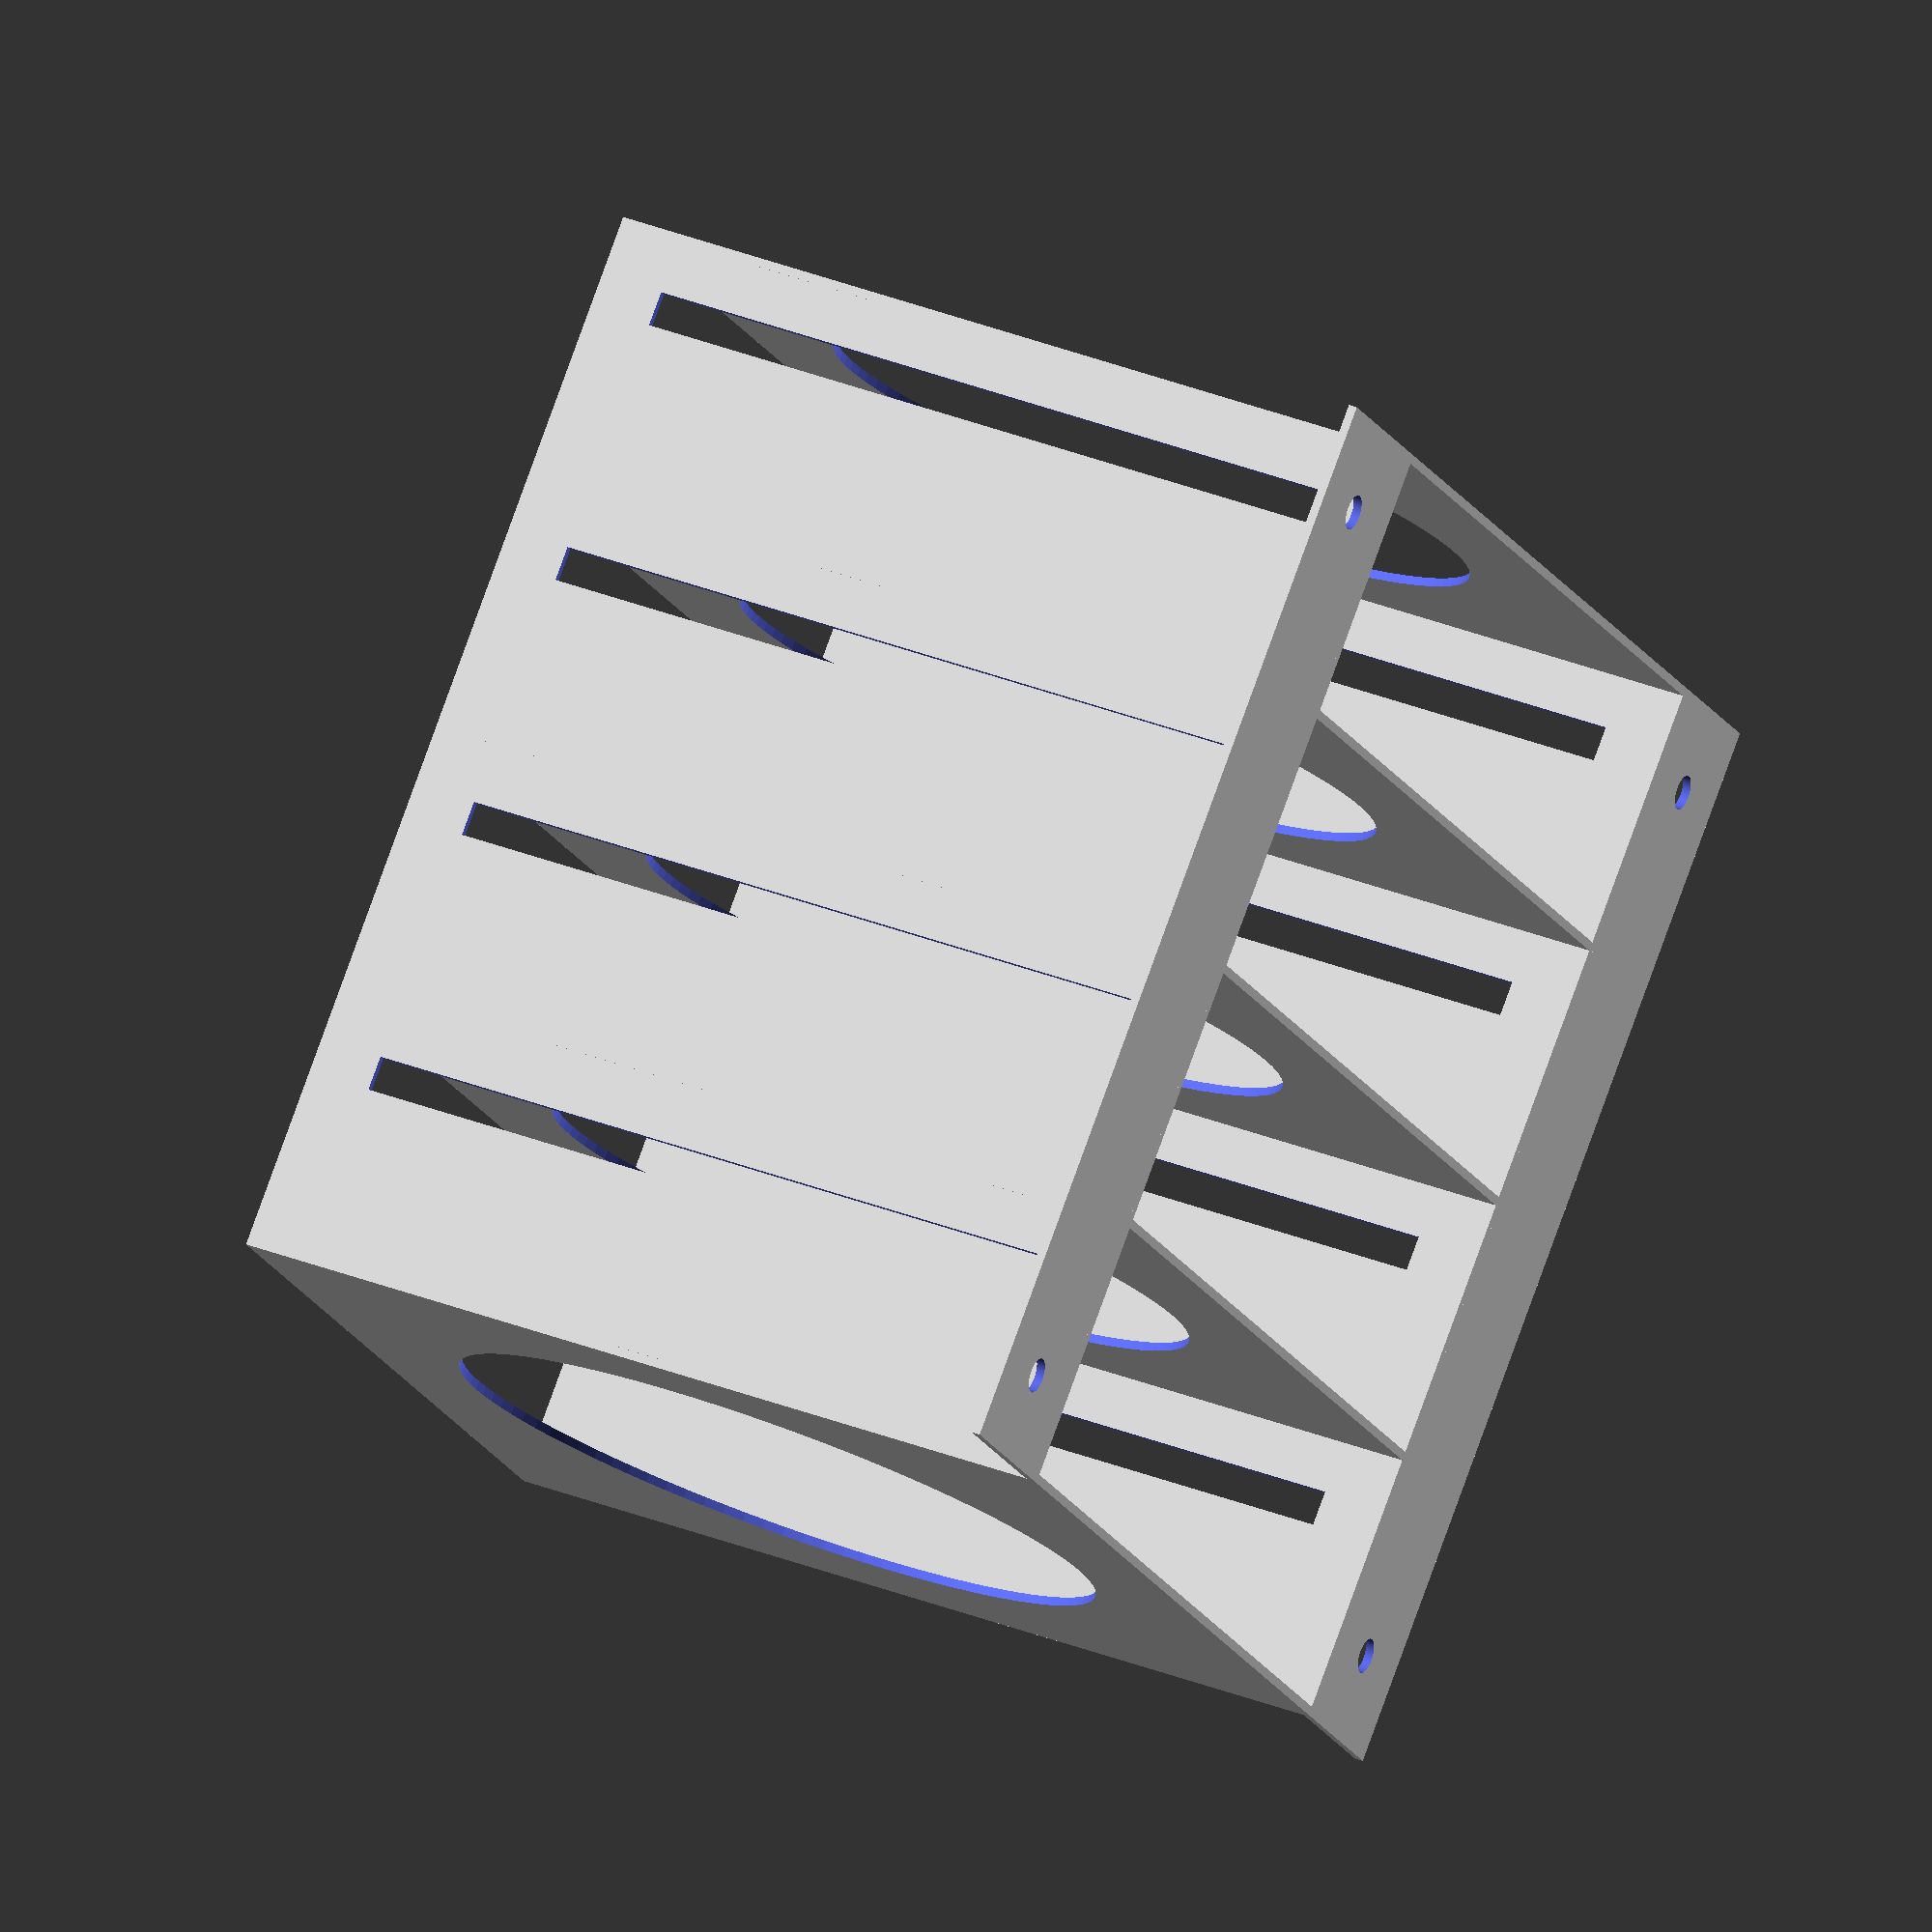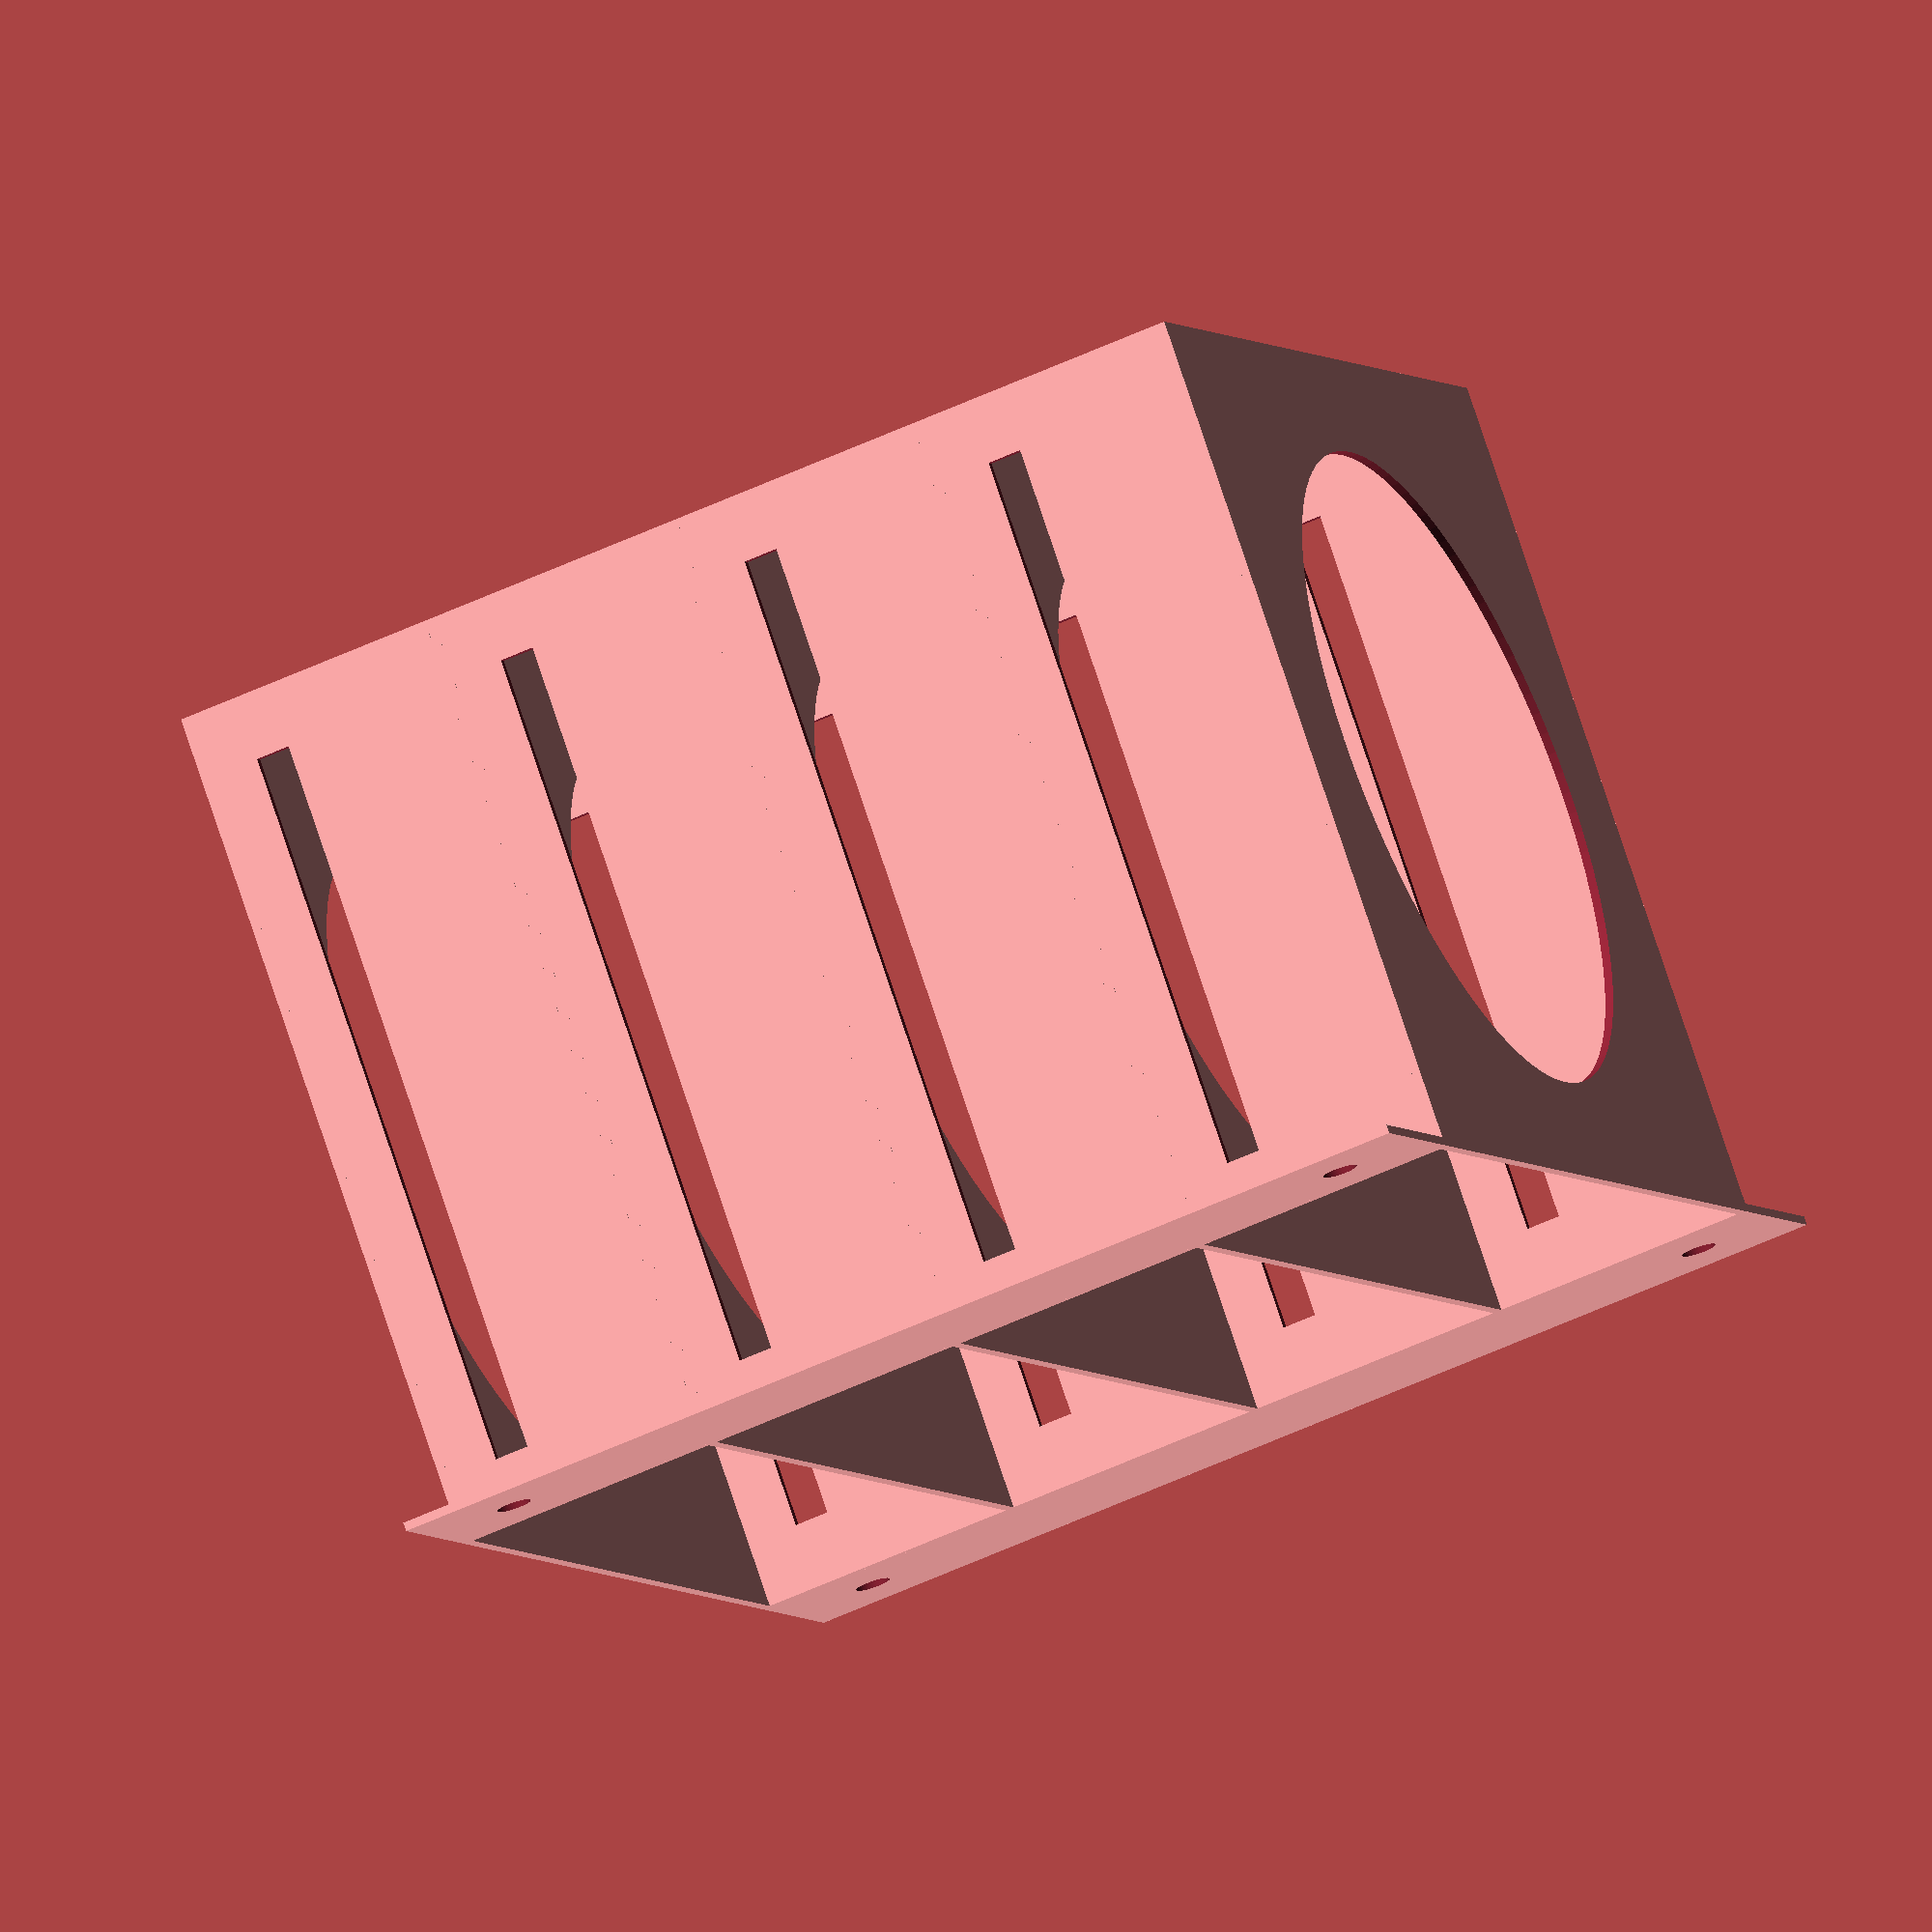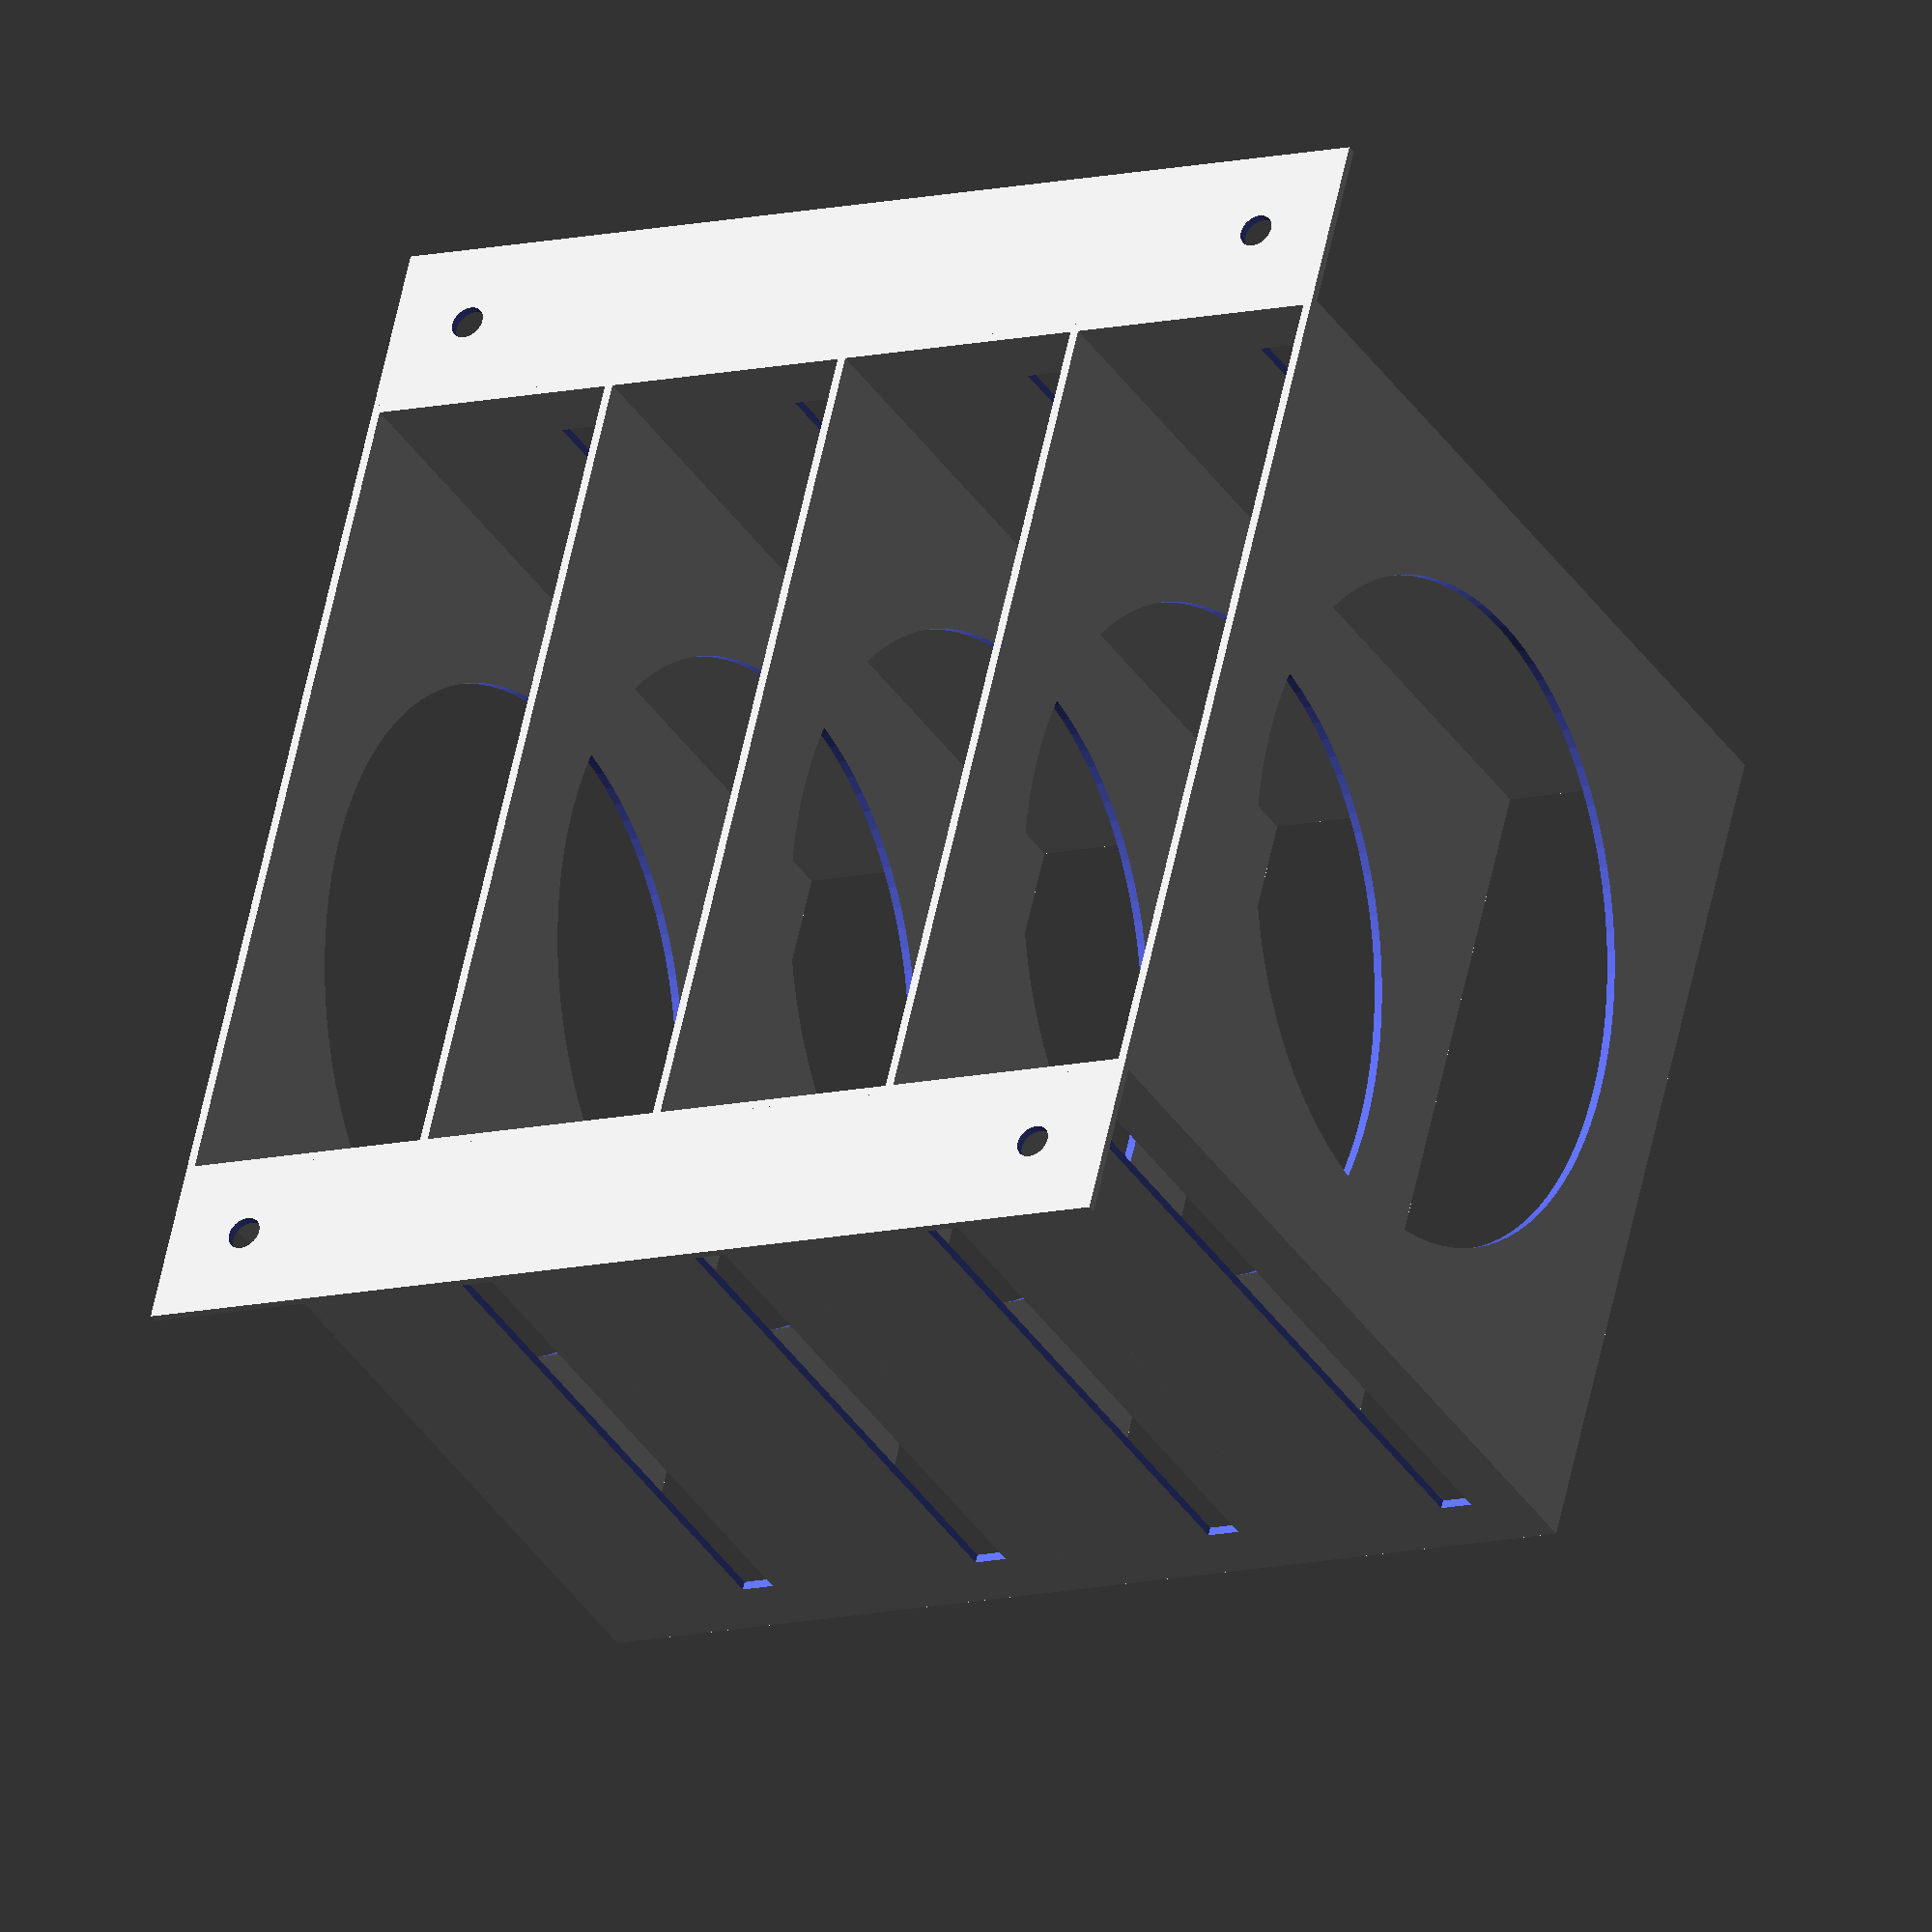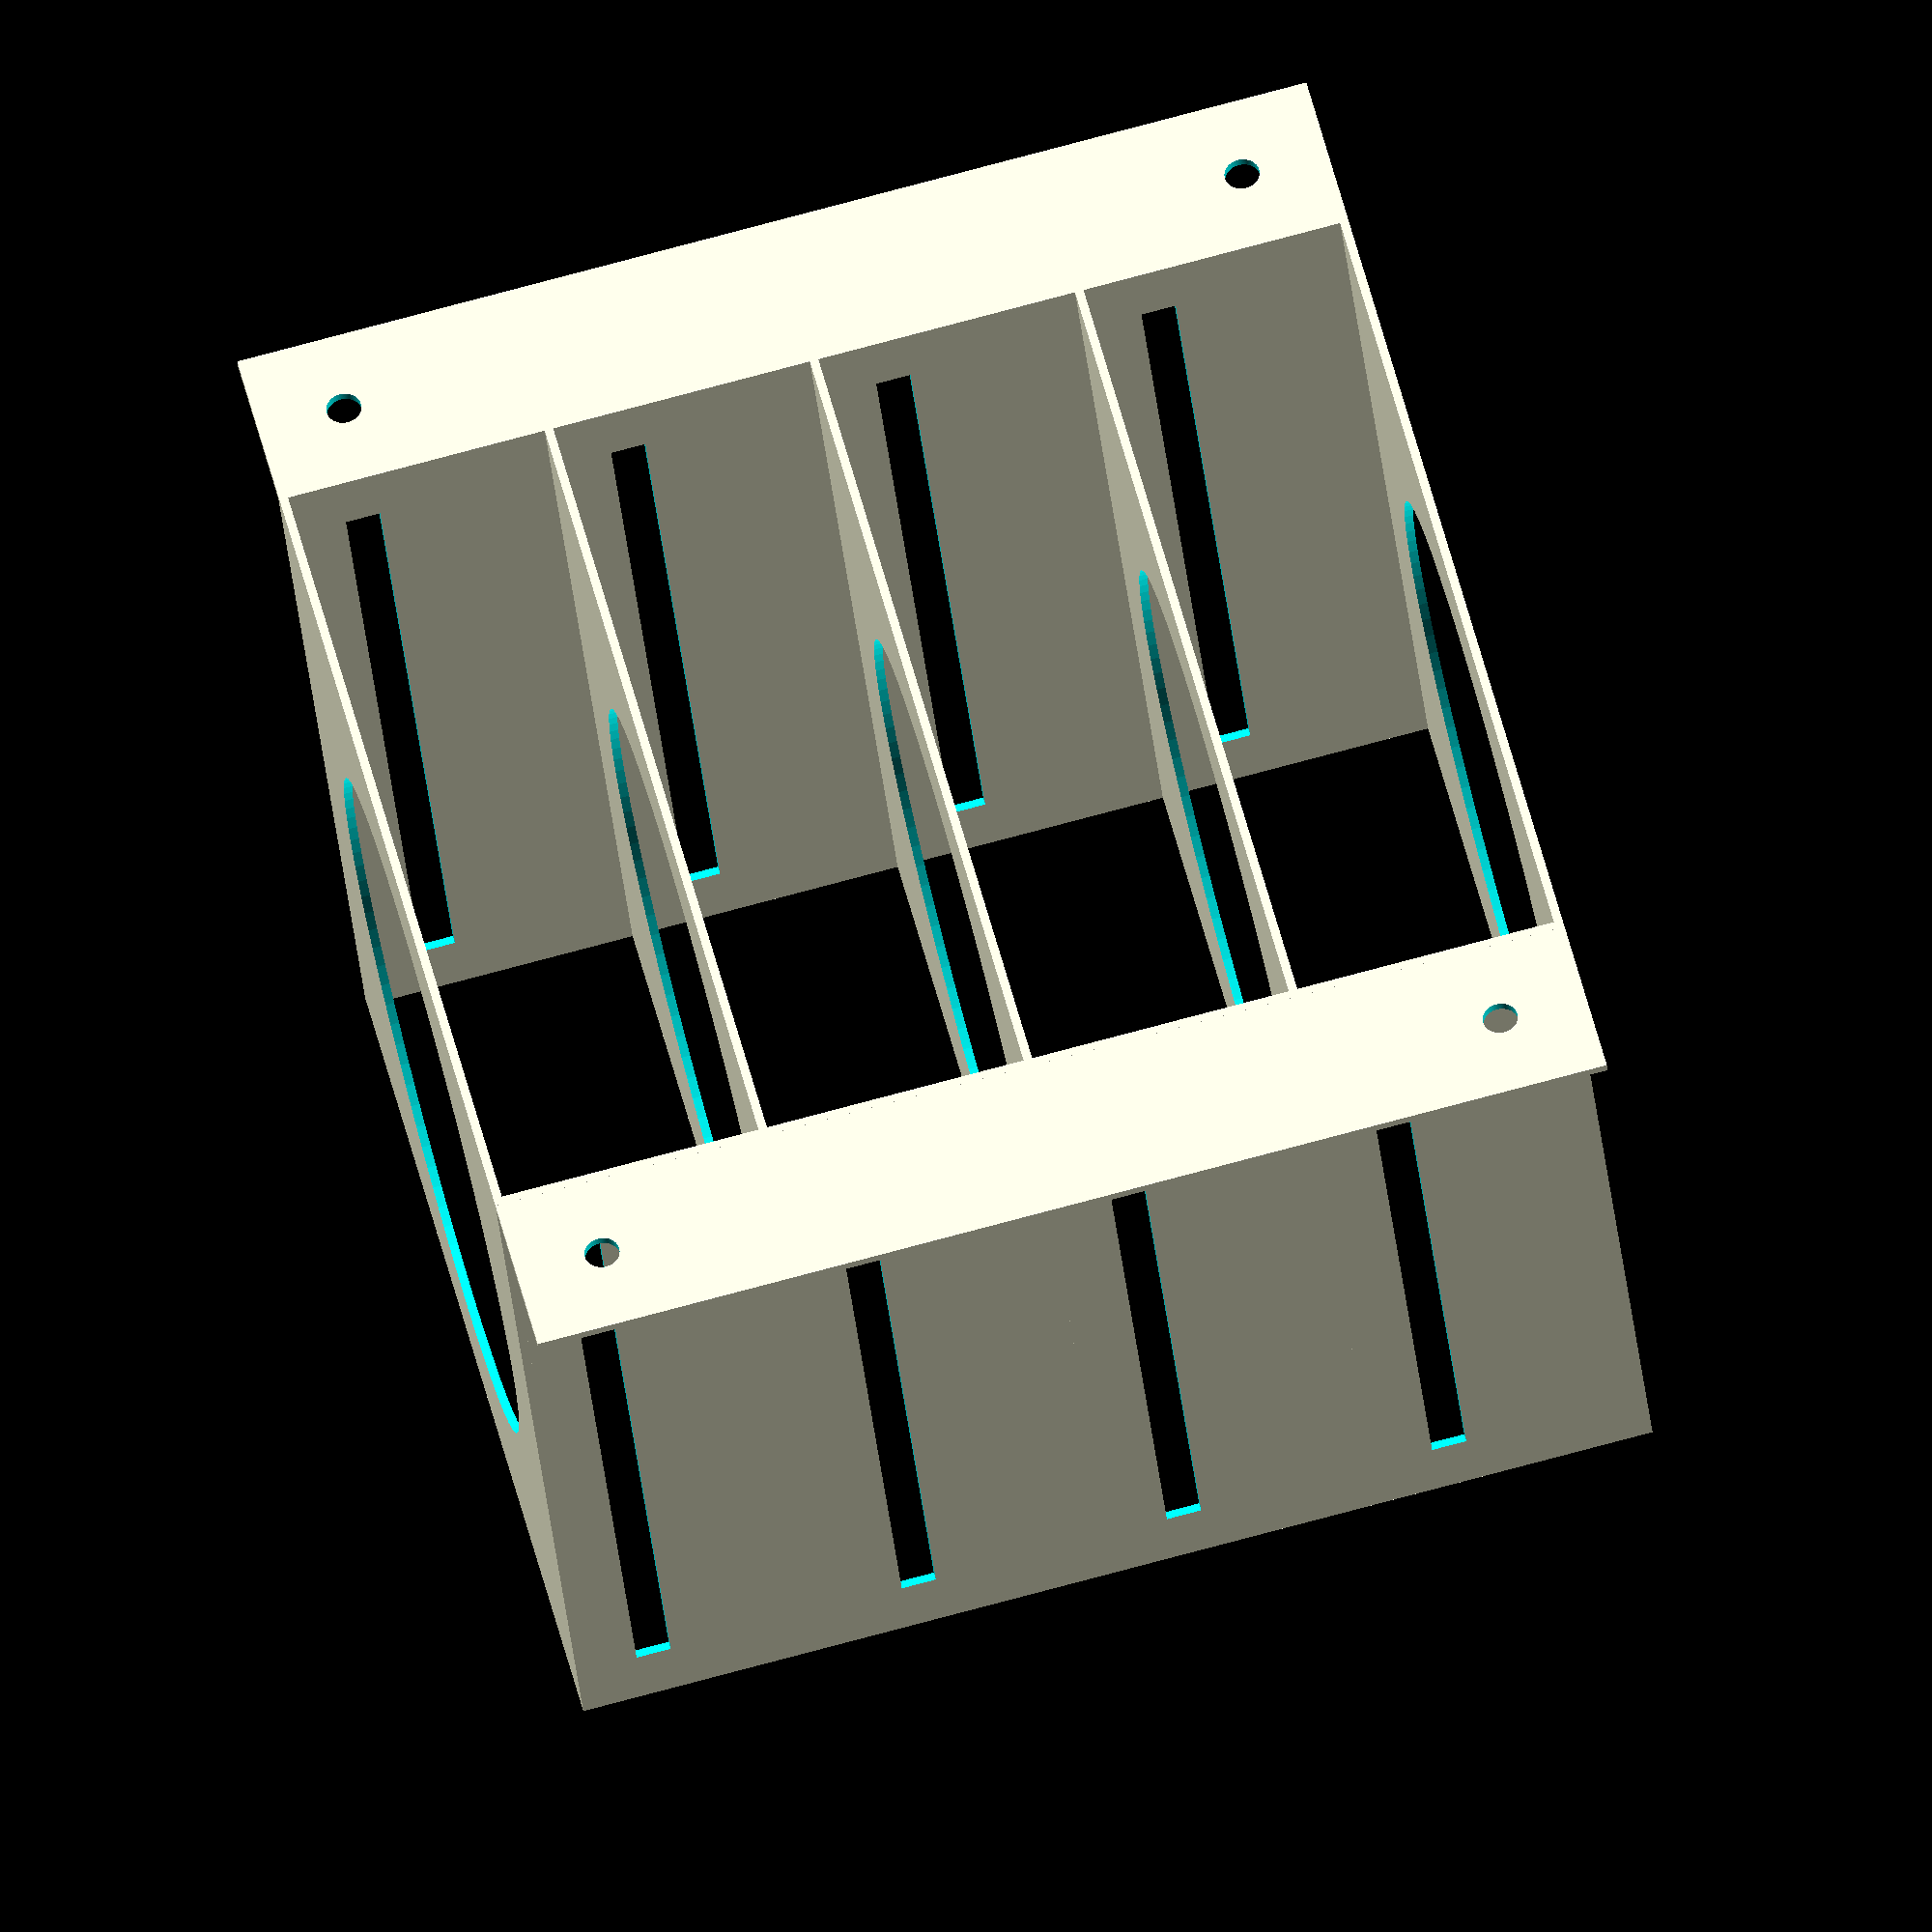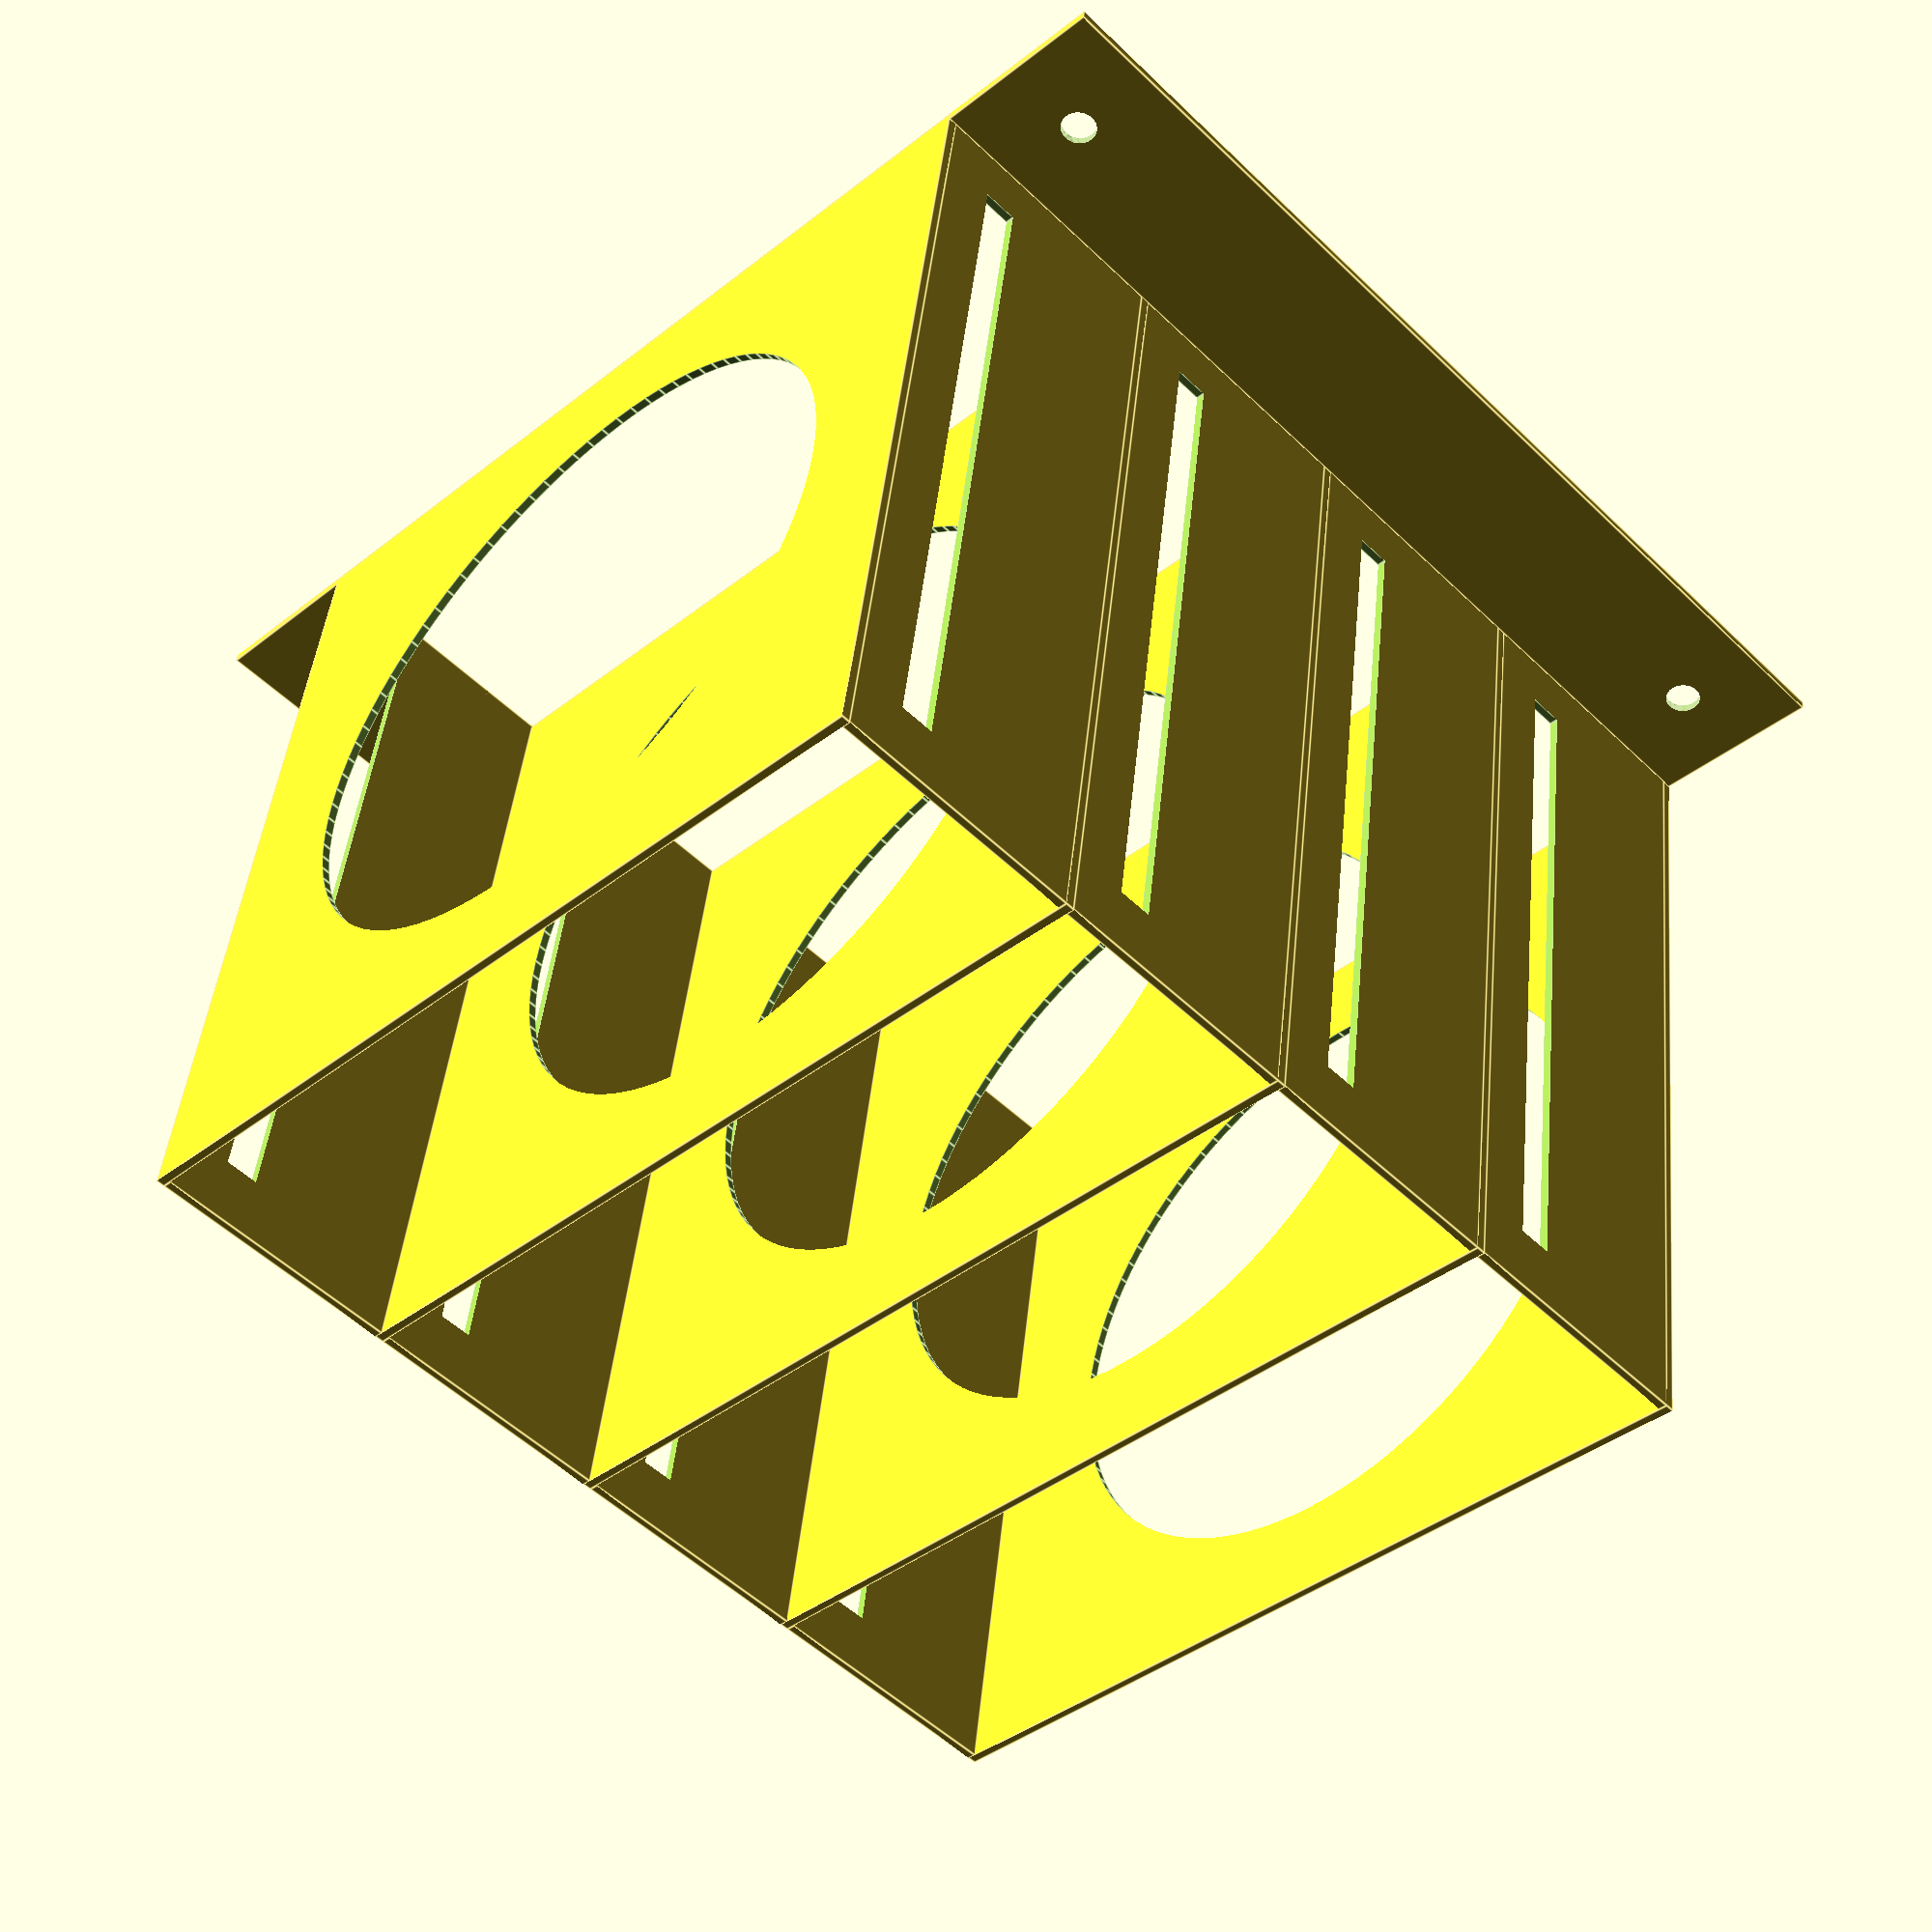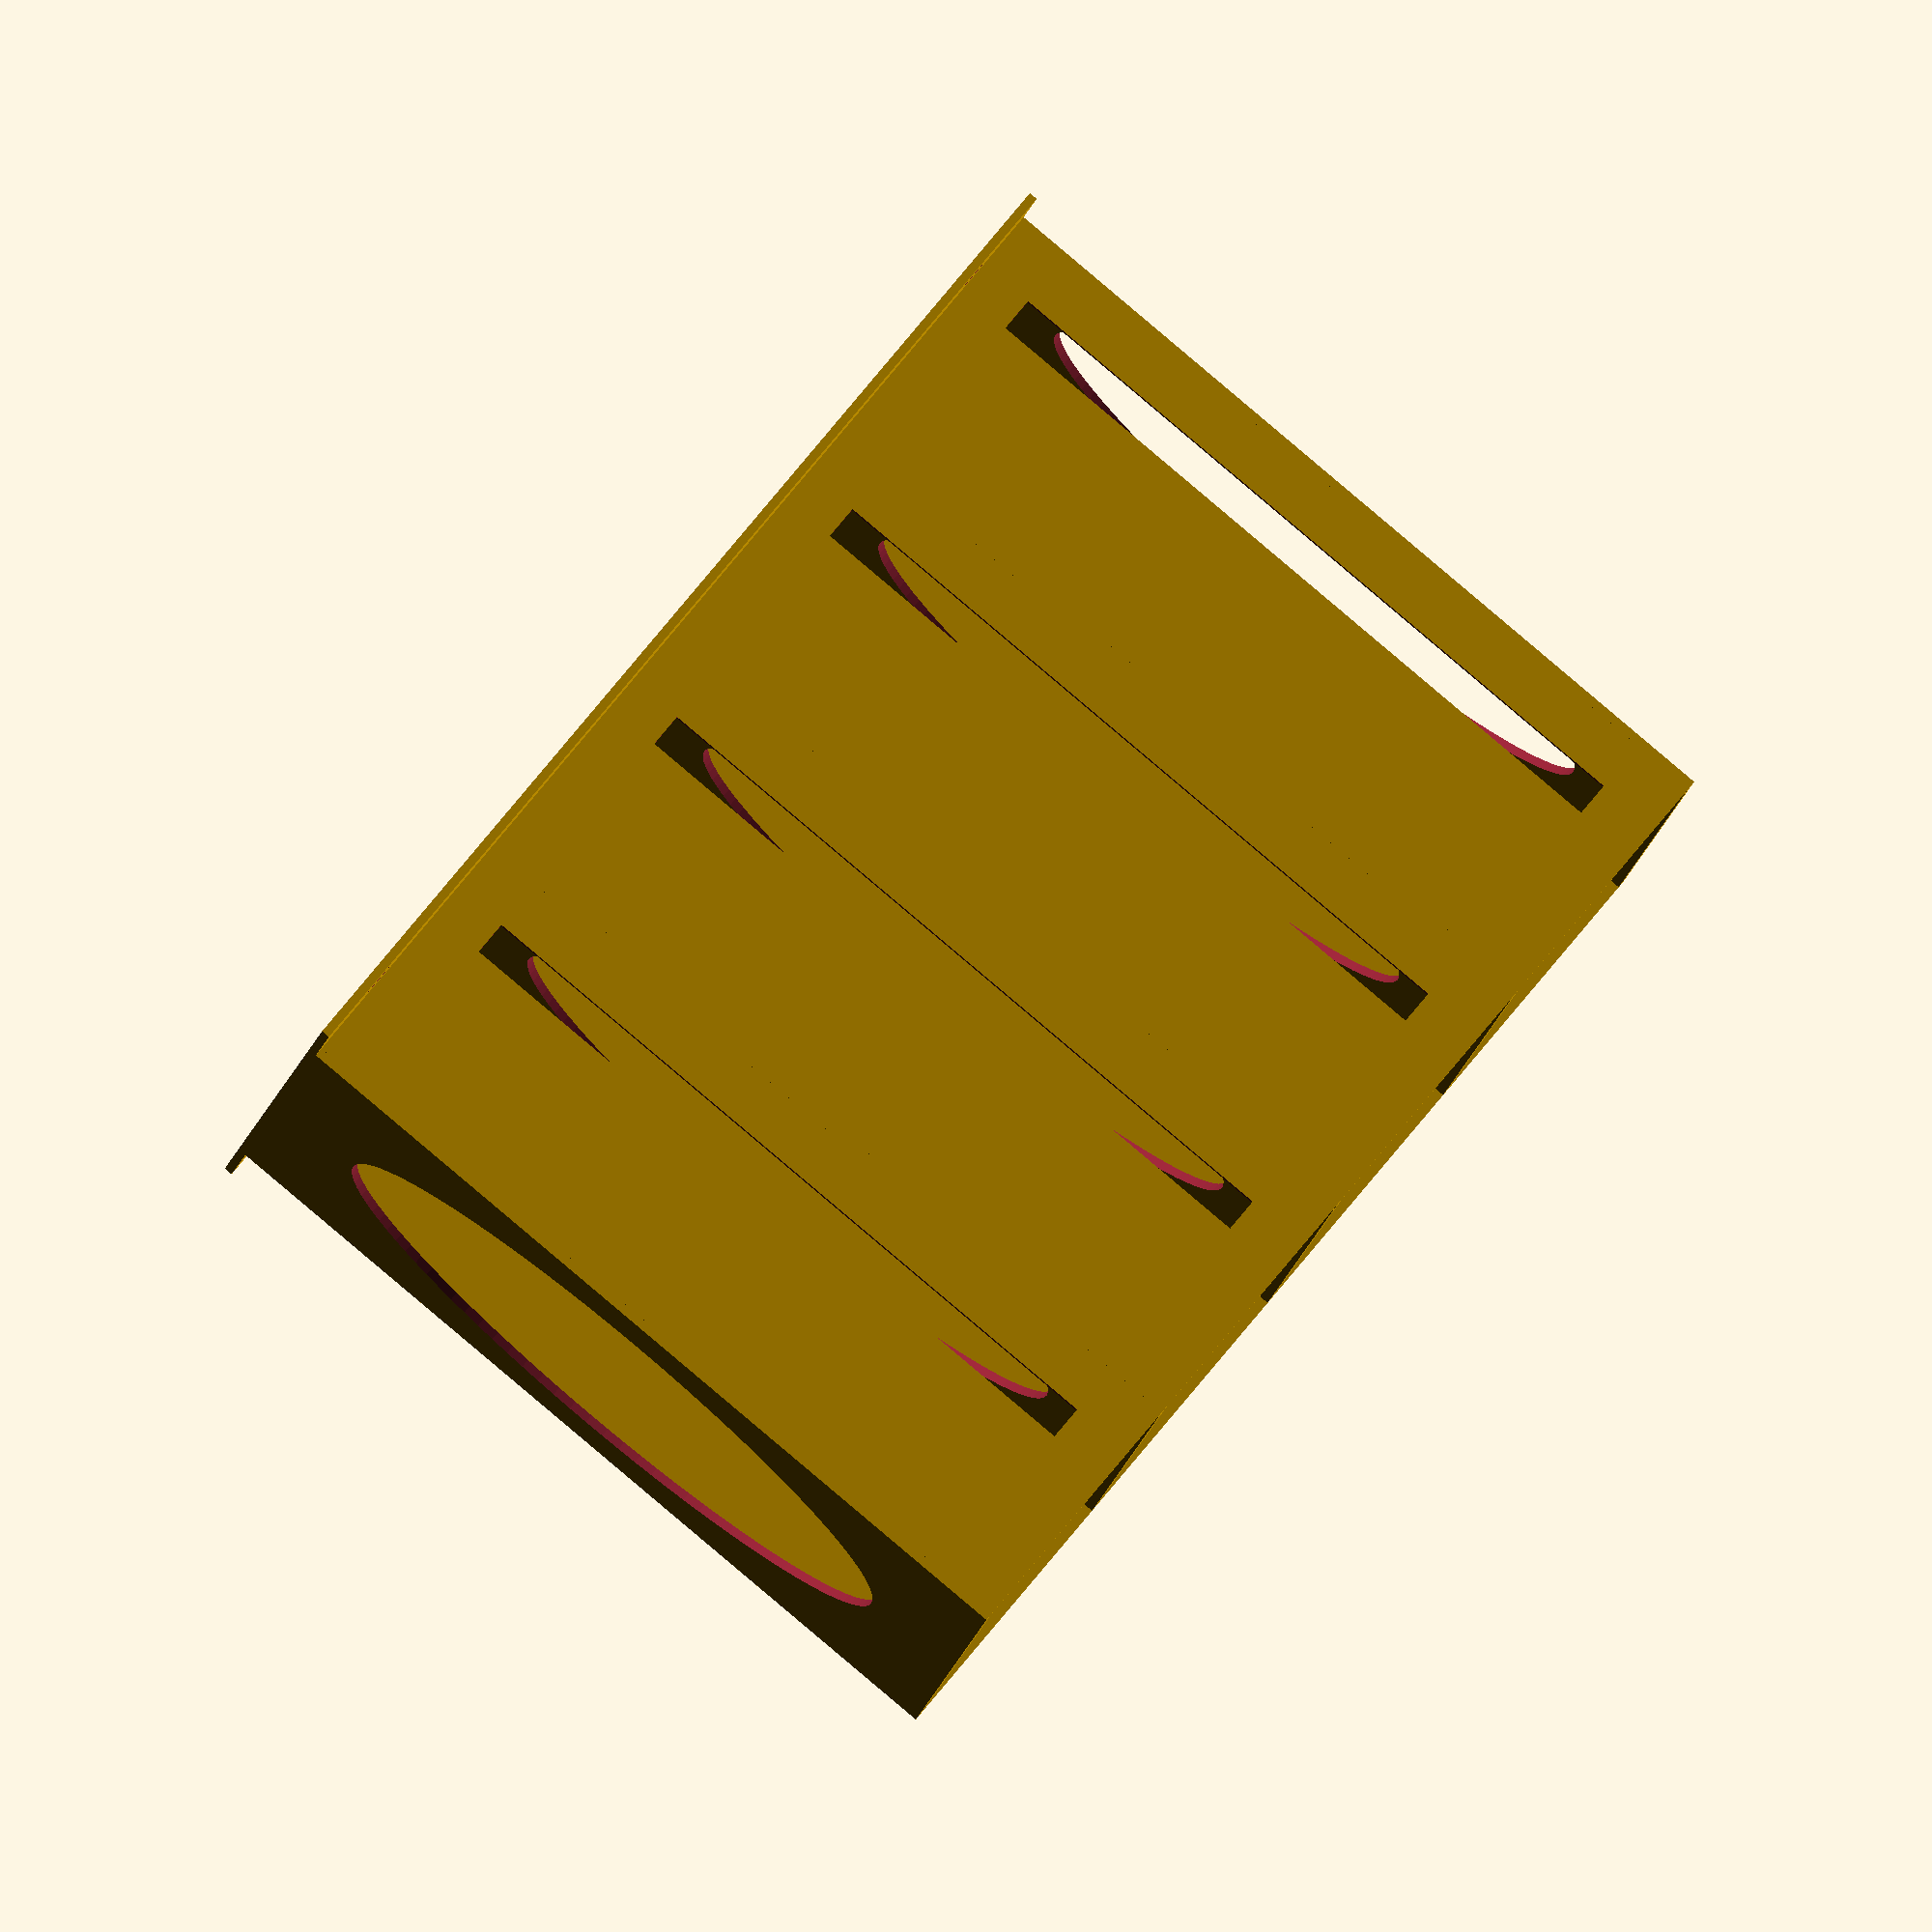
<openscad>
// HDD/SSD bays
$fn = 100;

shellThickness = 1.0;

trayWidth = 102;
trayHeight = 30.0;
trayDepth = 100.0;
baseHeight = 10;

// vertical orientation
vertical_base();
translate([0, trayHeight*4 + shellThickness*5, 0])
rotate([90, 0, 0]) {
    tray();
    translate([0, 0, trayHeight + shellThickness])
    tray();
    translate([0, 0, (trayHeight + shellThickness)*2])
    tray();
    translate([0, 0, (trayHeight + shellThickness)*3])
    tray();
}

// horizontal orientation
/*
horizontal_base(baseHeight);
translate([0, 0, baseHeight]) {
    tray();
    translate([0, 0, trayHeight + shellThickness])
    tray();
    translate([0, 0, (trayHeight + shellThickness)*2])
    tray();
    translate([0, 0, (trayHeight + shellThickness)*3])
    tray();
}
*/

module tray() {
    // bottom
    cutoutWall(trayWidth, trayDepth, 1.0);
    
    // top
    translate([0, 0, trayHeight+shellThickness])
    cutoutWall(trayWidth, trayDepth, 1.0);
    
    // left
    translate([shellThickness, 0, shellThickness])
    wallVert(trayHeight, trayDepth);
    
    // right
    translate([trayWidth + shellThickness, 0, shellThickness])
    wallVert(trayHeight, trayDepth);
}

module horizontal_base(height) {
    translate([-20, 0, 0])
    difference() {
        shellWall(trayWidth + 40, trayDepth);
        translate([10, 10, -0.05])
        cylinder(h=shellThickness+0.1, d=4);
        translate([10, trayDepth - 10, -0.05])
        cylinder(h=shellThickness+0.1, d=4);
        translate([trayWidth + 30, 10, -0.05])
        cylinder(h=shellThickness+0.1, d=4);
        translate([trayWidth + 30, trayDepth - 10, -0.05])
        cylinder(h=shellThickness+0.1, d=4);
    }
    
    translate([shellThickness, 0, 0])
    rotate([0, 270, 0])
    shellWall(height, trayDepth);
    
    translate([shellThickness + trayWidth, 0, 0])
    rotate([0, 270, 0])
    shellWall(height, trayDepth);
}

module vertical_base() {
    module vertical_base_edge() {
        difference() {
            shellWall(trayHeight*4 + shellThickness*5, 20);
            translate([10, 10, -0.05])
            cylinder(h=shellThickness+0.1, d=4);
            translate([trayHeight*4 + shellThickness*5 - 10, 10, -0.05])
            cylinder(h=shellThickness+0.1, d=4);
        }
    }
    rotate([0, 0, 90]) {
        vertical_base_edge();
        translate([0, -(trayWidth + 20), 0])
        vertical_base_edge();
    }
}

module cutoutWall(w, d, cutoutScale) {
    difference() {
        shellWall(w + shellThickness, d);
        // cut out
        translate([w/2, d/2, -0.05])
        scale([1, cutoutScale, 1])
        cylinder(h=shellThickness+0.1, d=w*0.75);
    }
}

module wallVert(w, d) {
    rotate([0, 270, 0])
    difference() {
        shellWall(w, d);
        // screw slot
        //translate([6, 7.5, -0.05])
        // (inverted, for vertical mount)
        translate([w - 10, 7.5, -0.05])
        cube([4, d - 15, shellThickness+0.1]);
    }
}

module shellWall(w, d) {
    cube([w, d, shellThickness]);
}


function inchesToMm(inches) = 300.0/12.0*inches;

</openscad>
<views>
elev=324.3 azim=131.8 roll=117.2 proj=o view=wireframe
elev=281.2 azim=290.5 roll=161.5 proj=o view=wireframe
elev=217.3 azim=256.3 roll=330.8 proj=o view=solid
elev=35.0 azim=283.9 roll=185.7 proj=o view=solid
elev=135.9 azim=316.0 roll=174.3 proj=p view=edges
elev=271.0 azim=276.9 roll=310.1 proj=o view=wireframe
</views>
